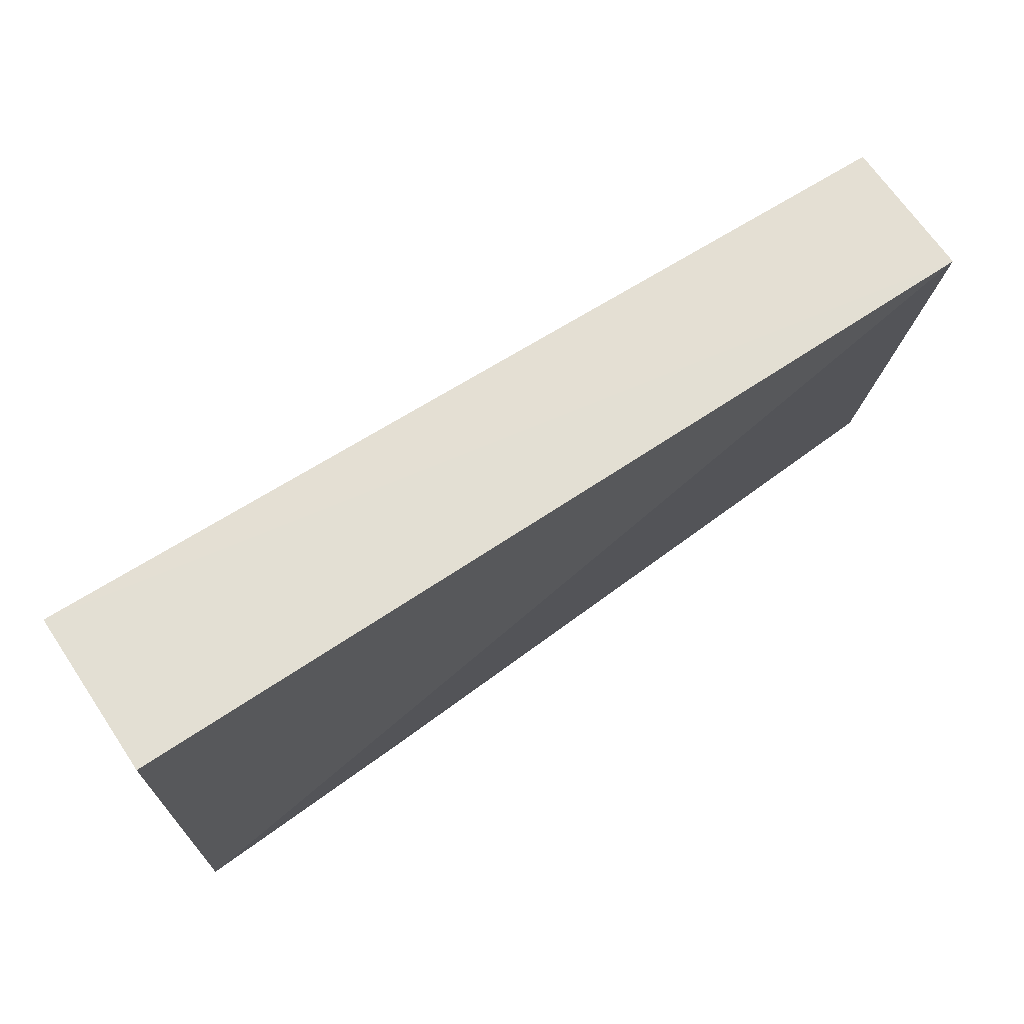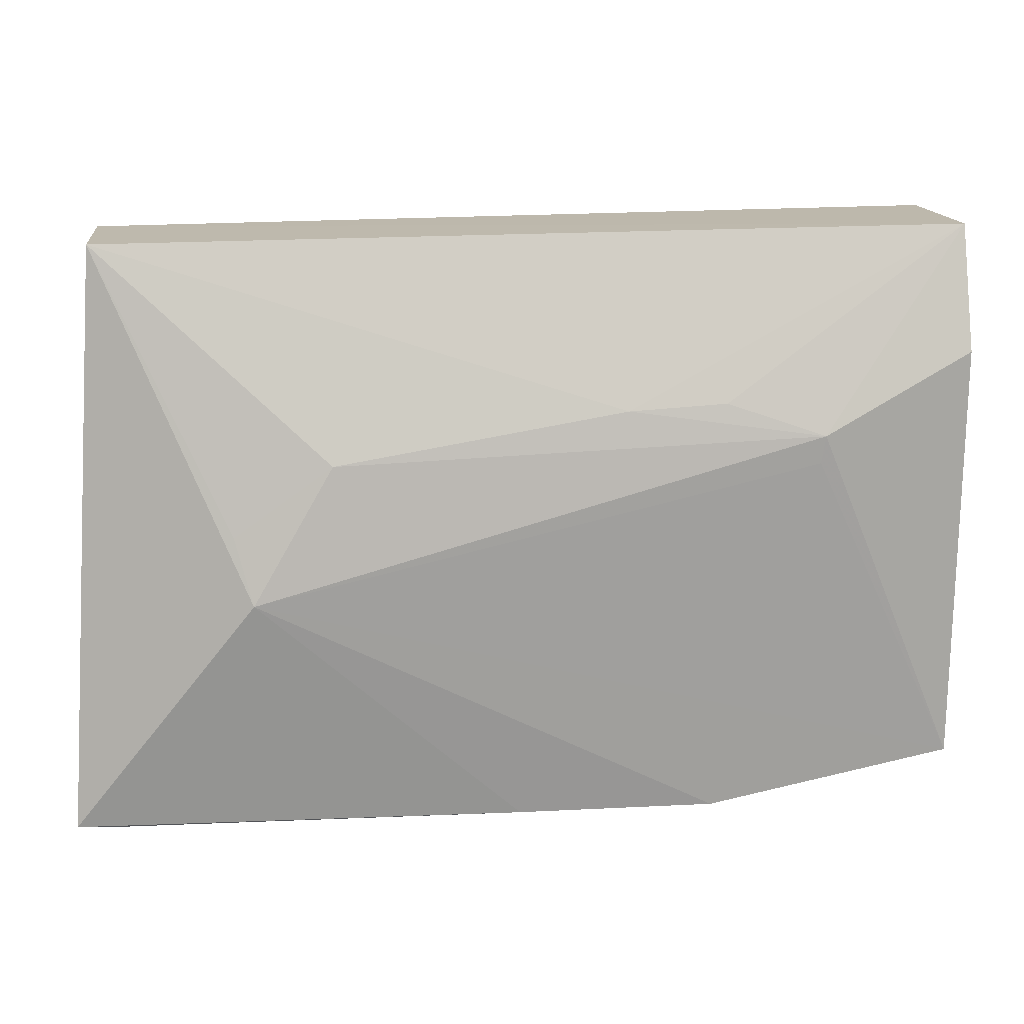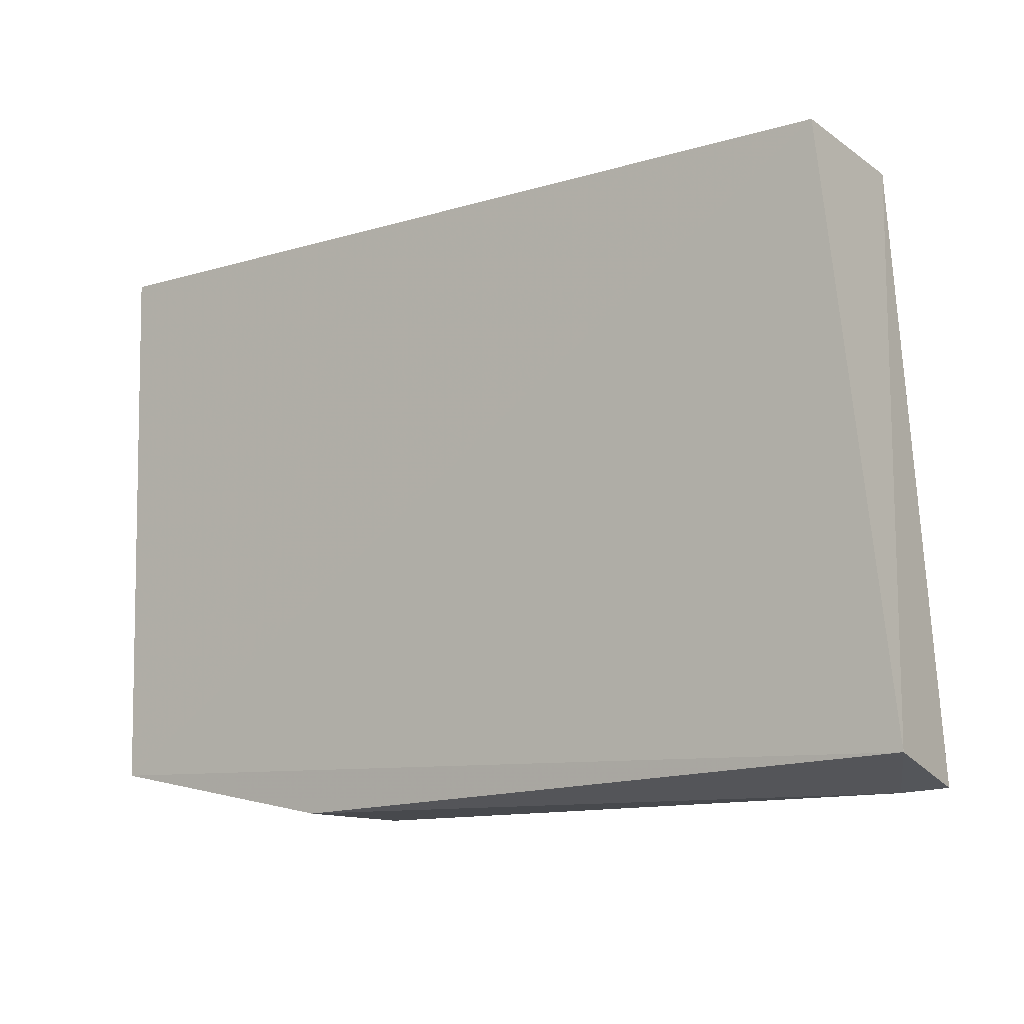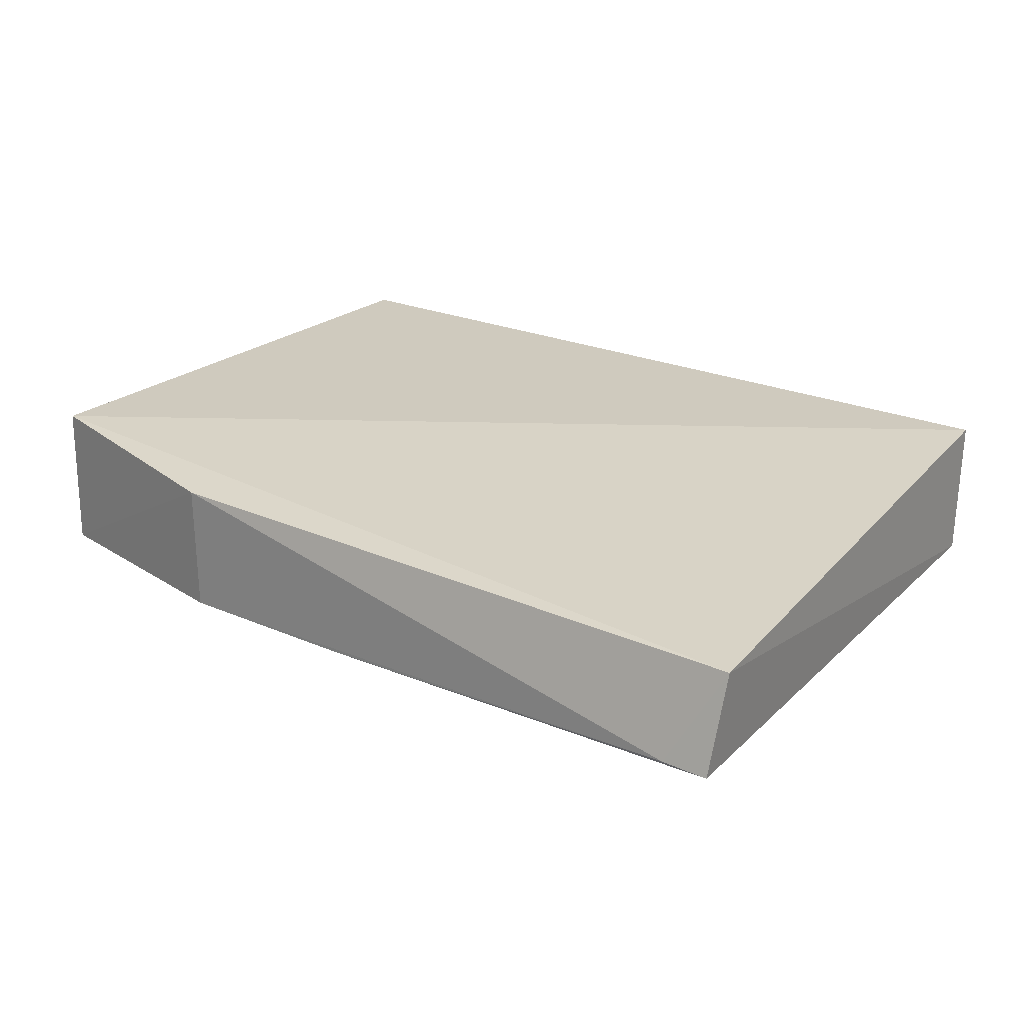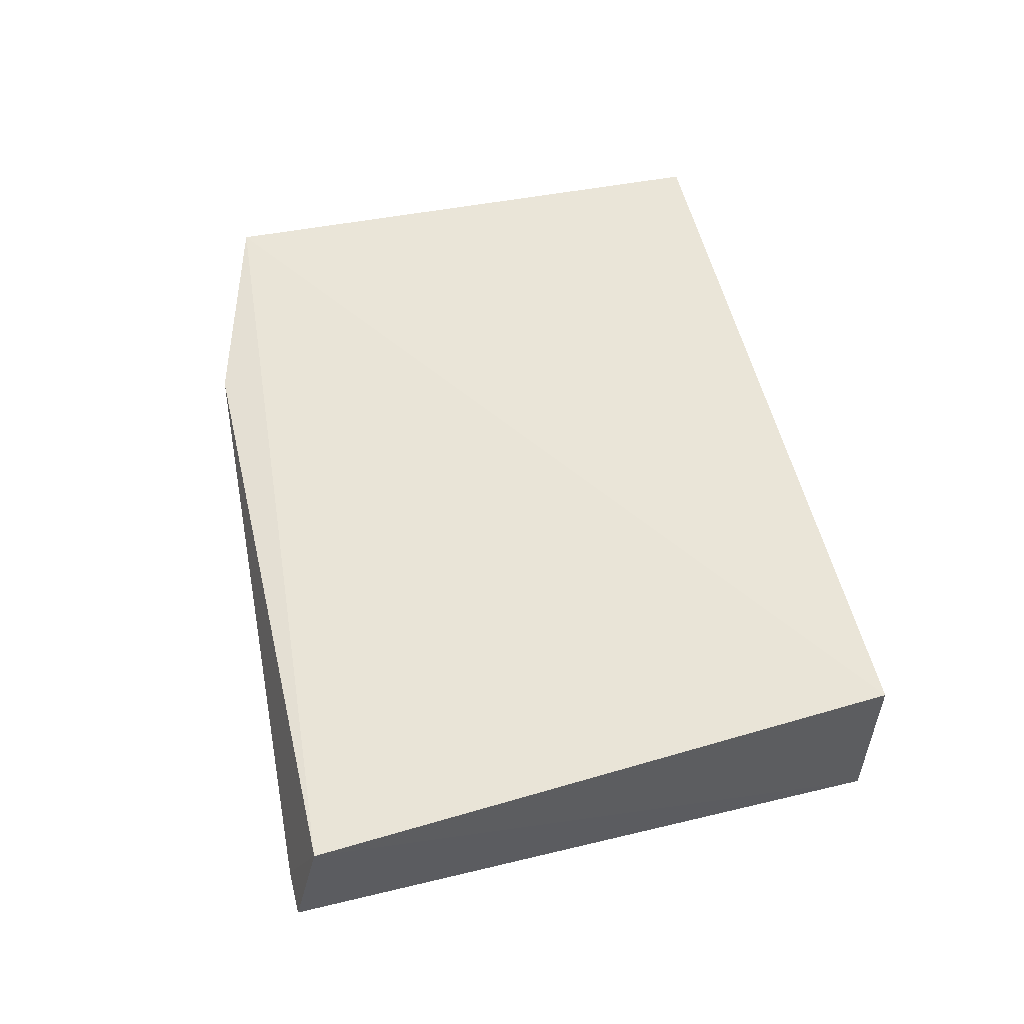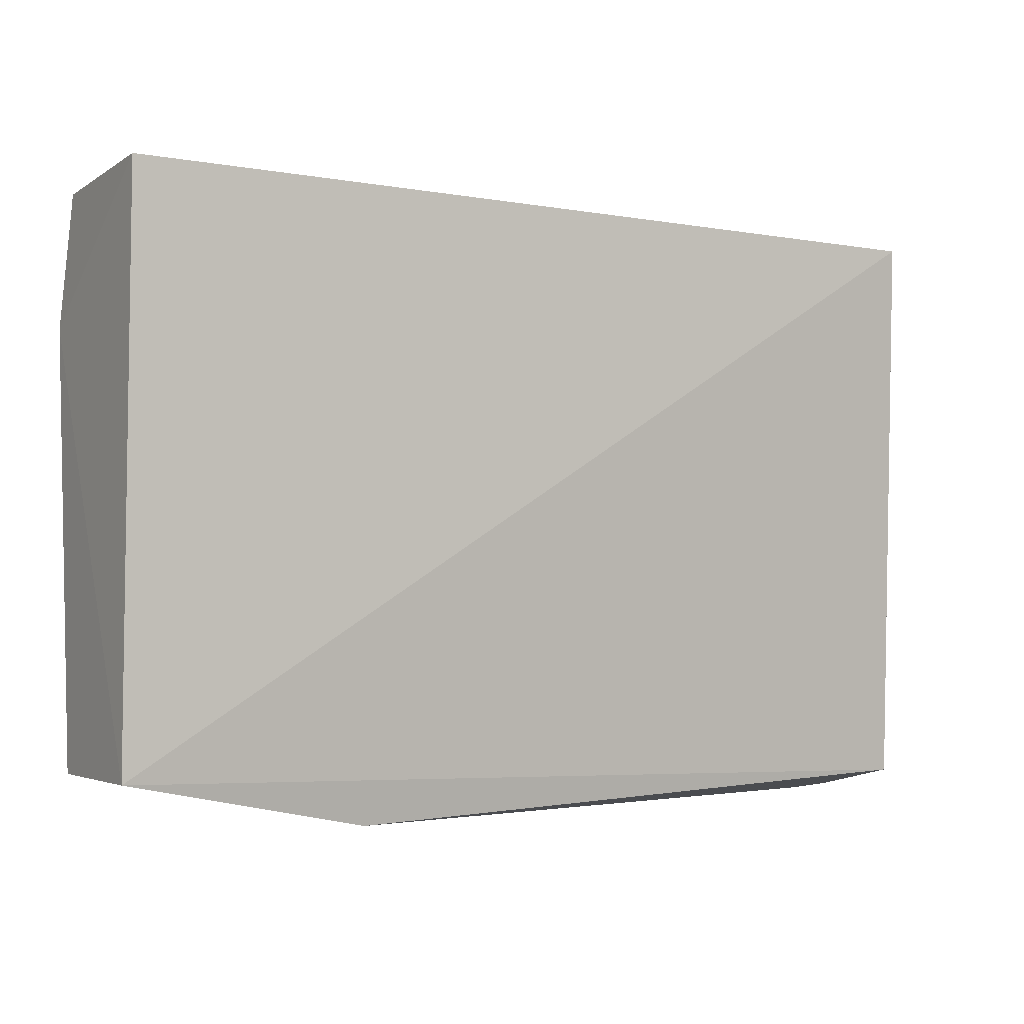
<metadata>
{"format":"obj","ext":"obj","renderer":"f3d","projection":"perspective","resolution":1024,"background":"white","views":[{"elev":70.3,"azim":-33.6,"up":"+Y"},{"elev":11.1,"azim":173.4,"up":"+Y"},{"elev":-12.7,"azim":36.8,"up":"+Y"},{"elev":22.0,"azim":36.8,"up":"+Z"},{"elev":45.7,"azim":78.8,"up":"+Z"},{"elev":-2.1,"azim":-30.0,"up":"+Y"}]}
</metadata>
<code>
v 0.07614 0.1561 0.02726
v 0.08012 0.0916 0.02028
v 0.0588 0.1158 0.002911
v -0.02252 0.1426 0.00569
v -0.02222 0.09481 0.02573
v 0.07622 0.155 0.01174
v -0.02215 0.158 0.02748
v 0.005992 0.08904 0.008578
v 0.04988 0.1311 0.003682
v 0.07946 0.08901 0.008978
v -0.02225 0.1568 0.009086
v 0.00576 0.08898 0.0233
v -0.02225 0.09468 0.008792
v 0.06085 0.1232 0.004352
v -0.005192 0.1336 0.002889
v 0.02863 0.08895 0.008439
v 0.01704 0.1367 0.00377
v 0.07423 0.08873 0.009335
v -0.004769 0.1305 0.003261
v 0.005925 0.1374 0.003761
f 5 2 1
f 6 1 2
f 7 5 1
f 7 4 5
f 10 6 2
f 10 3 6
f 11 4 7
f 11 7 1
f 11 1 6
f 12 2 5
f 13 5 4
f 13 3 8
f 13 12 5
f 13 8 12
f 14 9 6
f 14 6 3
f 14 3 9
f 15 9 3
f 15 4 11
f 15 13 4
f 16 8 3
f 16 3 10
f 17 11 6
f 17 6 9
f 17 9 15
f 18 10 2
f 18 2 12
f 18 16 10
f 18 12 8
f 18 8 16
f 19 15 3
f 19 3 13
f 19 13 15
f 20 17 15
f 20 15 11
f 20 11 17

</code>
